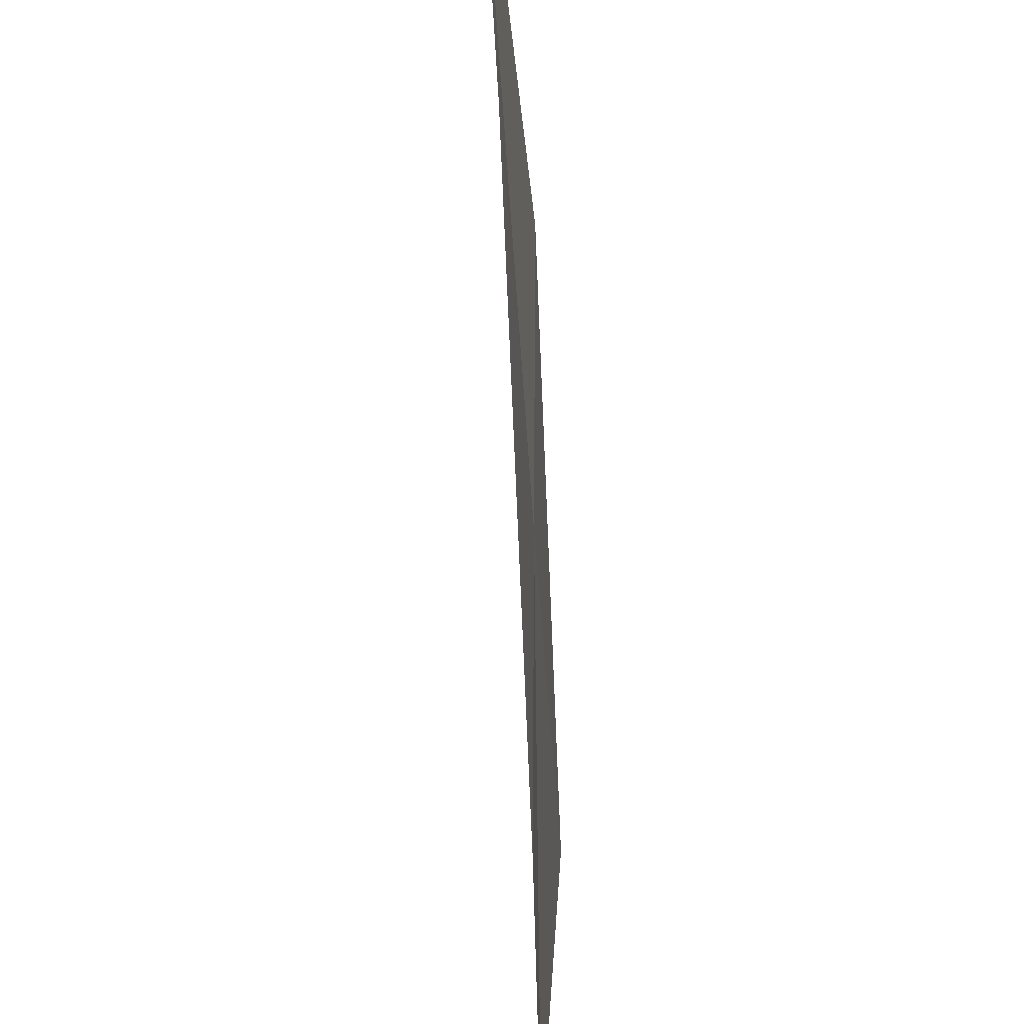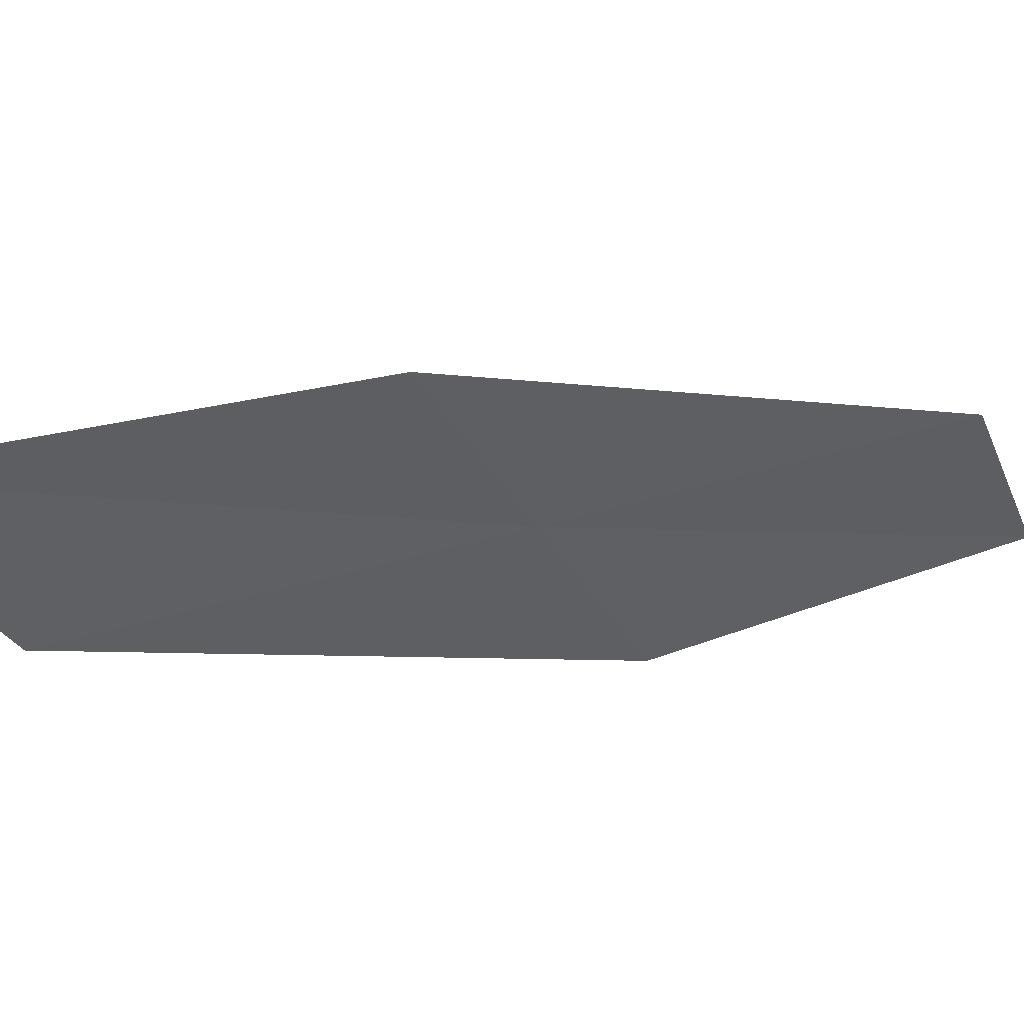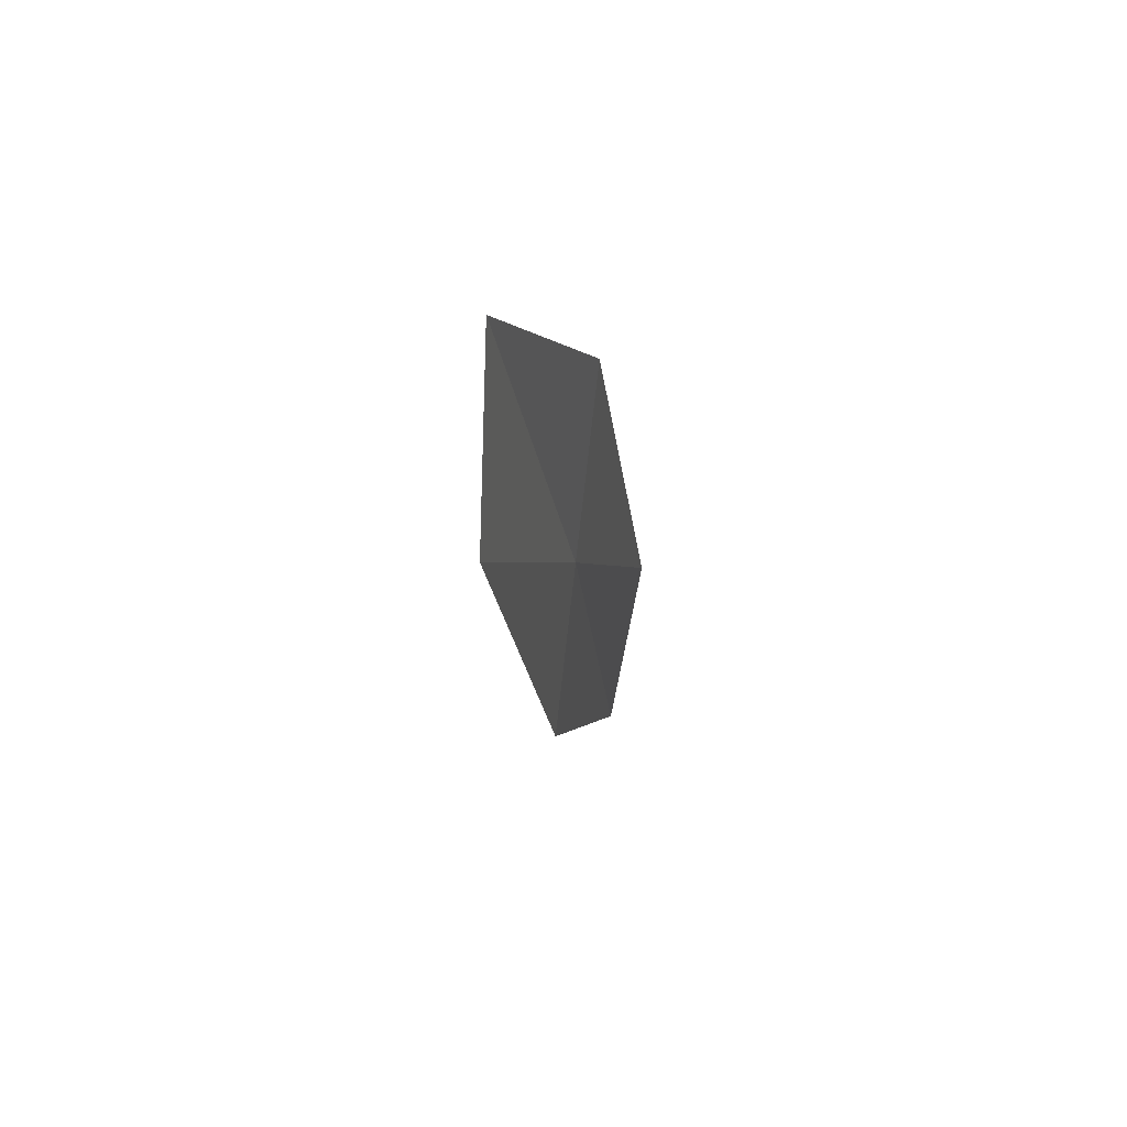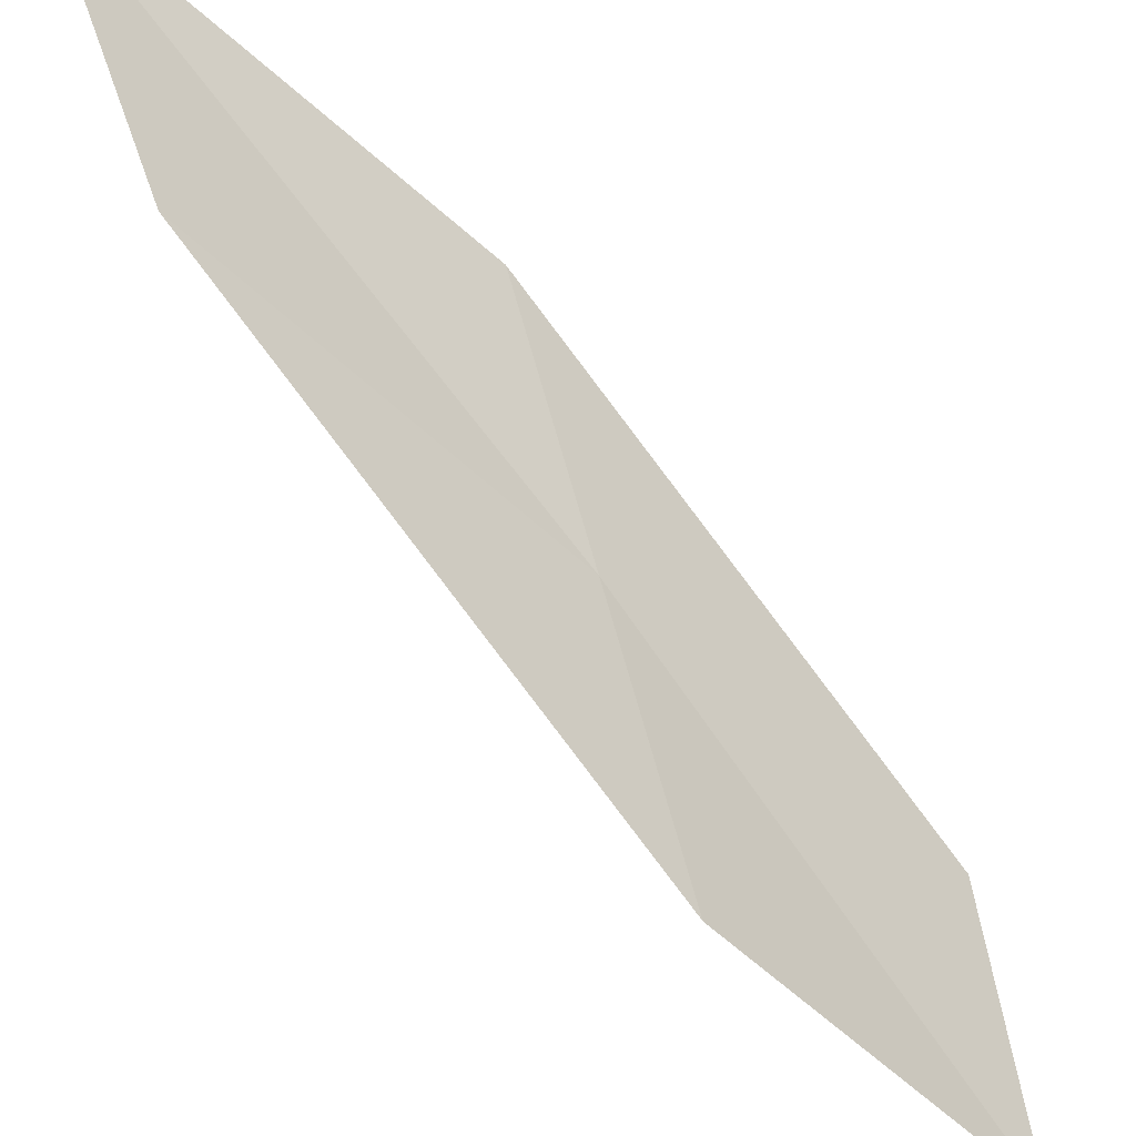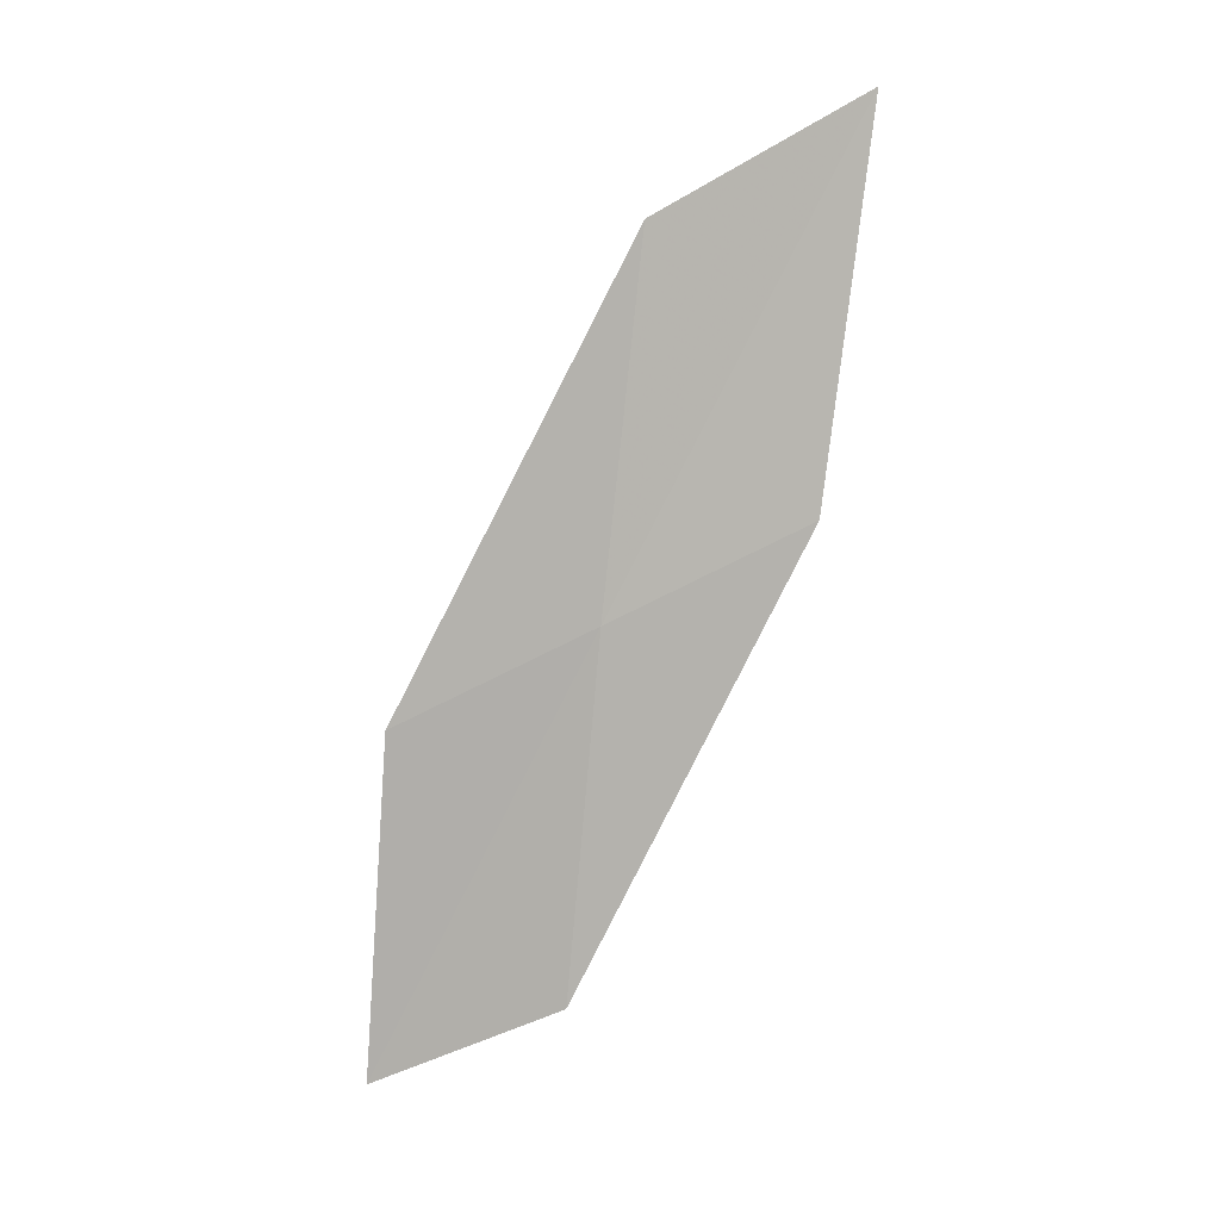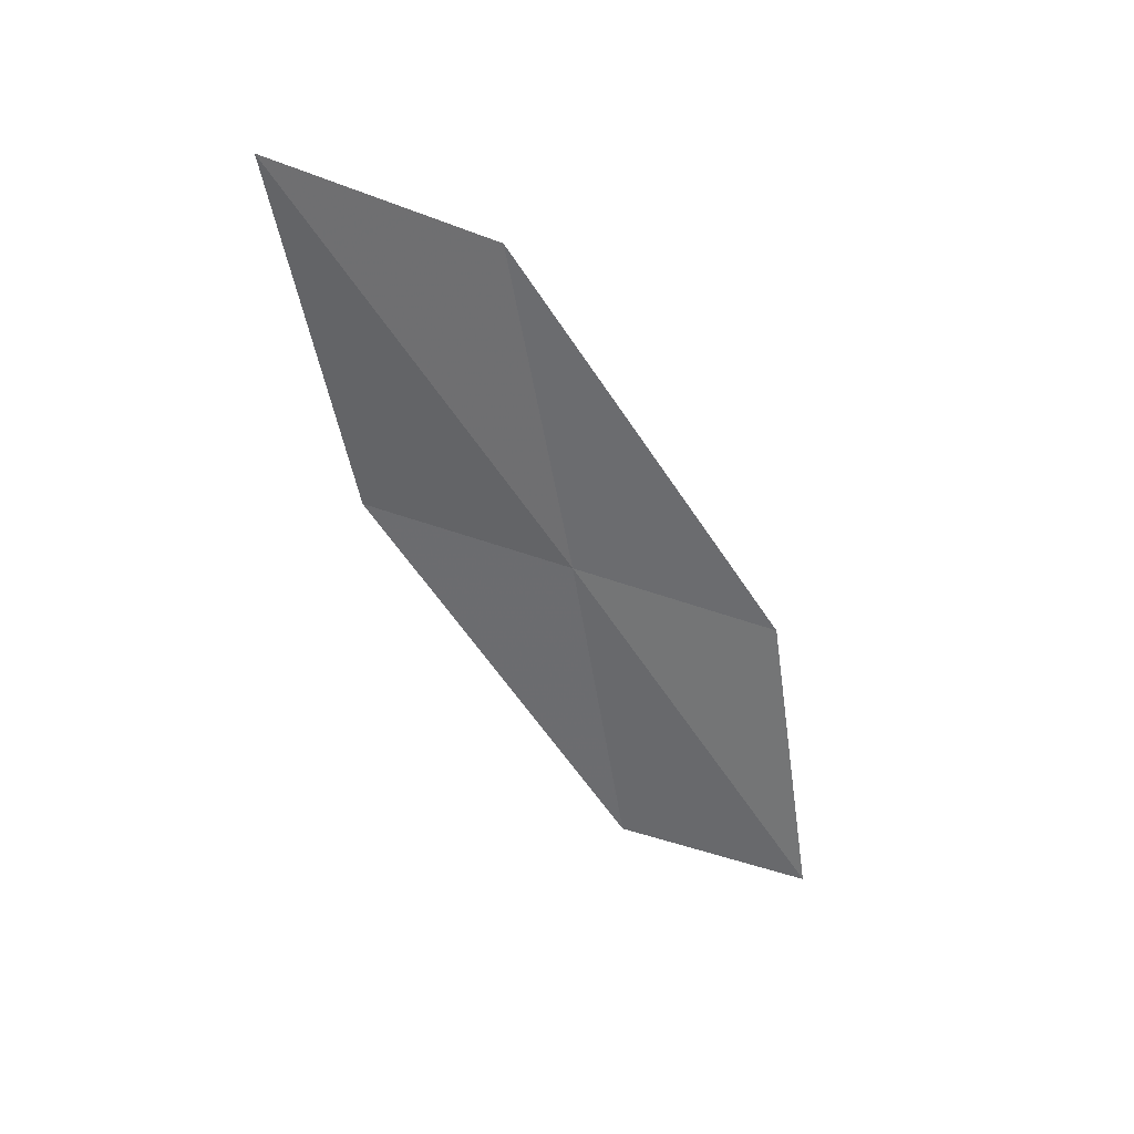
<metadata>
{"format":"obj","ext":"obj","renderer":"f3d","projection":"perspective","resolution":1024,"background":"white","views":[{"elev":-36.9,"azim":18.8,"up":"+Y"},{"elev":48.7,"azim":80.7,"up":"+Y"},{"elev":-79.0,"azim":-14.6,"up":"+Z"},{"elev":-39.9,"azim":59.1,"up":"+Y"},{"elev":-7.5,"azim":97.6,"up":"+Z"},{"elev":51.4,"azim":-96.2,"up":"+Z"}]}
</metadata>
<code>
v 21.84 20.95 12.62
v 21.42 20.75 11.07
v 21.24 19.86 10.73
v 21.7 20.03 12.21
v 22.27 21.18 14.18
v 21.98 21.84 13.01
v 22.36 22.11 14.64
f 1 2 3
f 1 3 4
f 1 4 5
f 1 6 2
f 1 7 6
f 1 5 7

</code>
